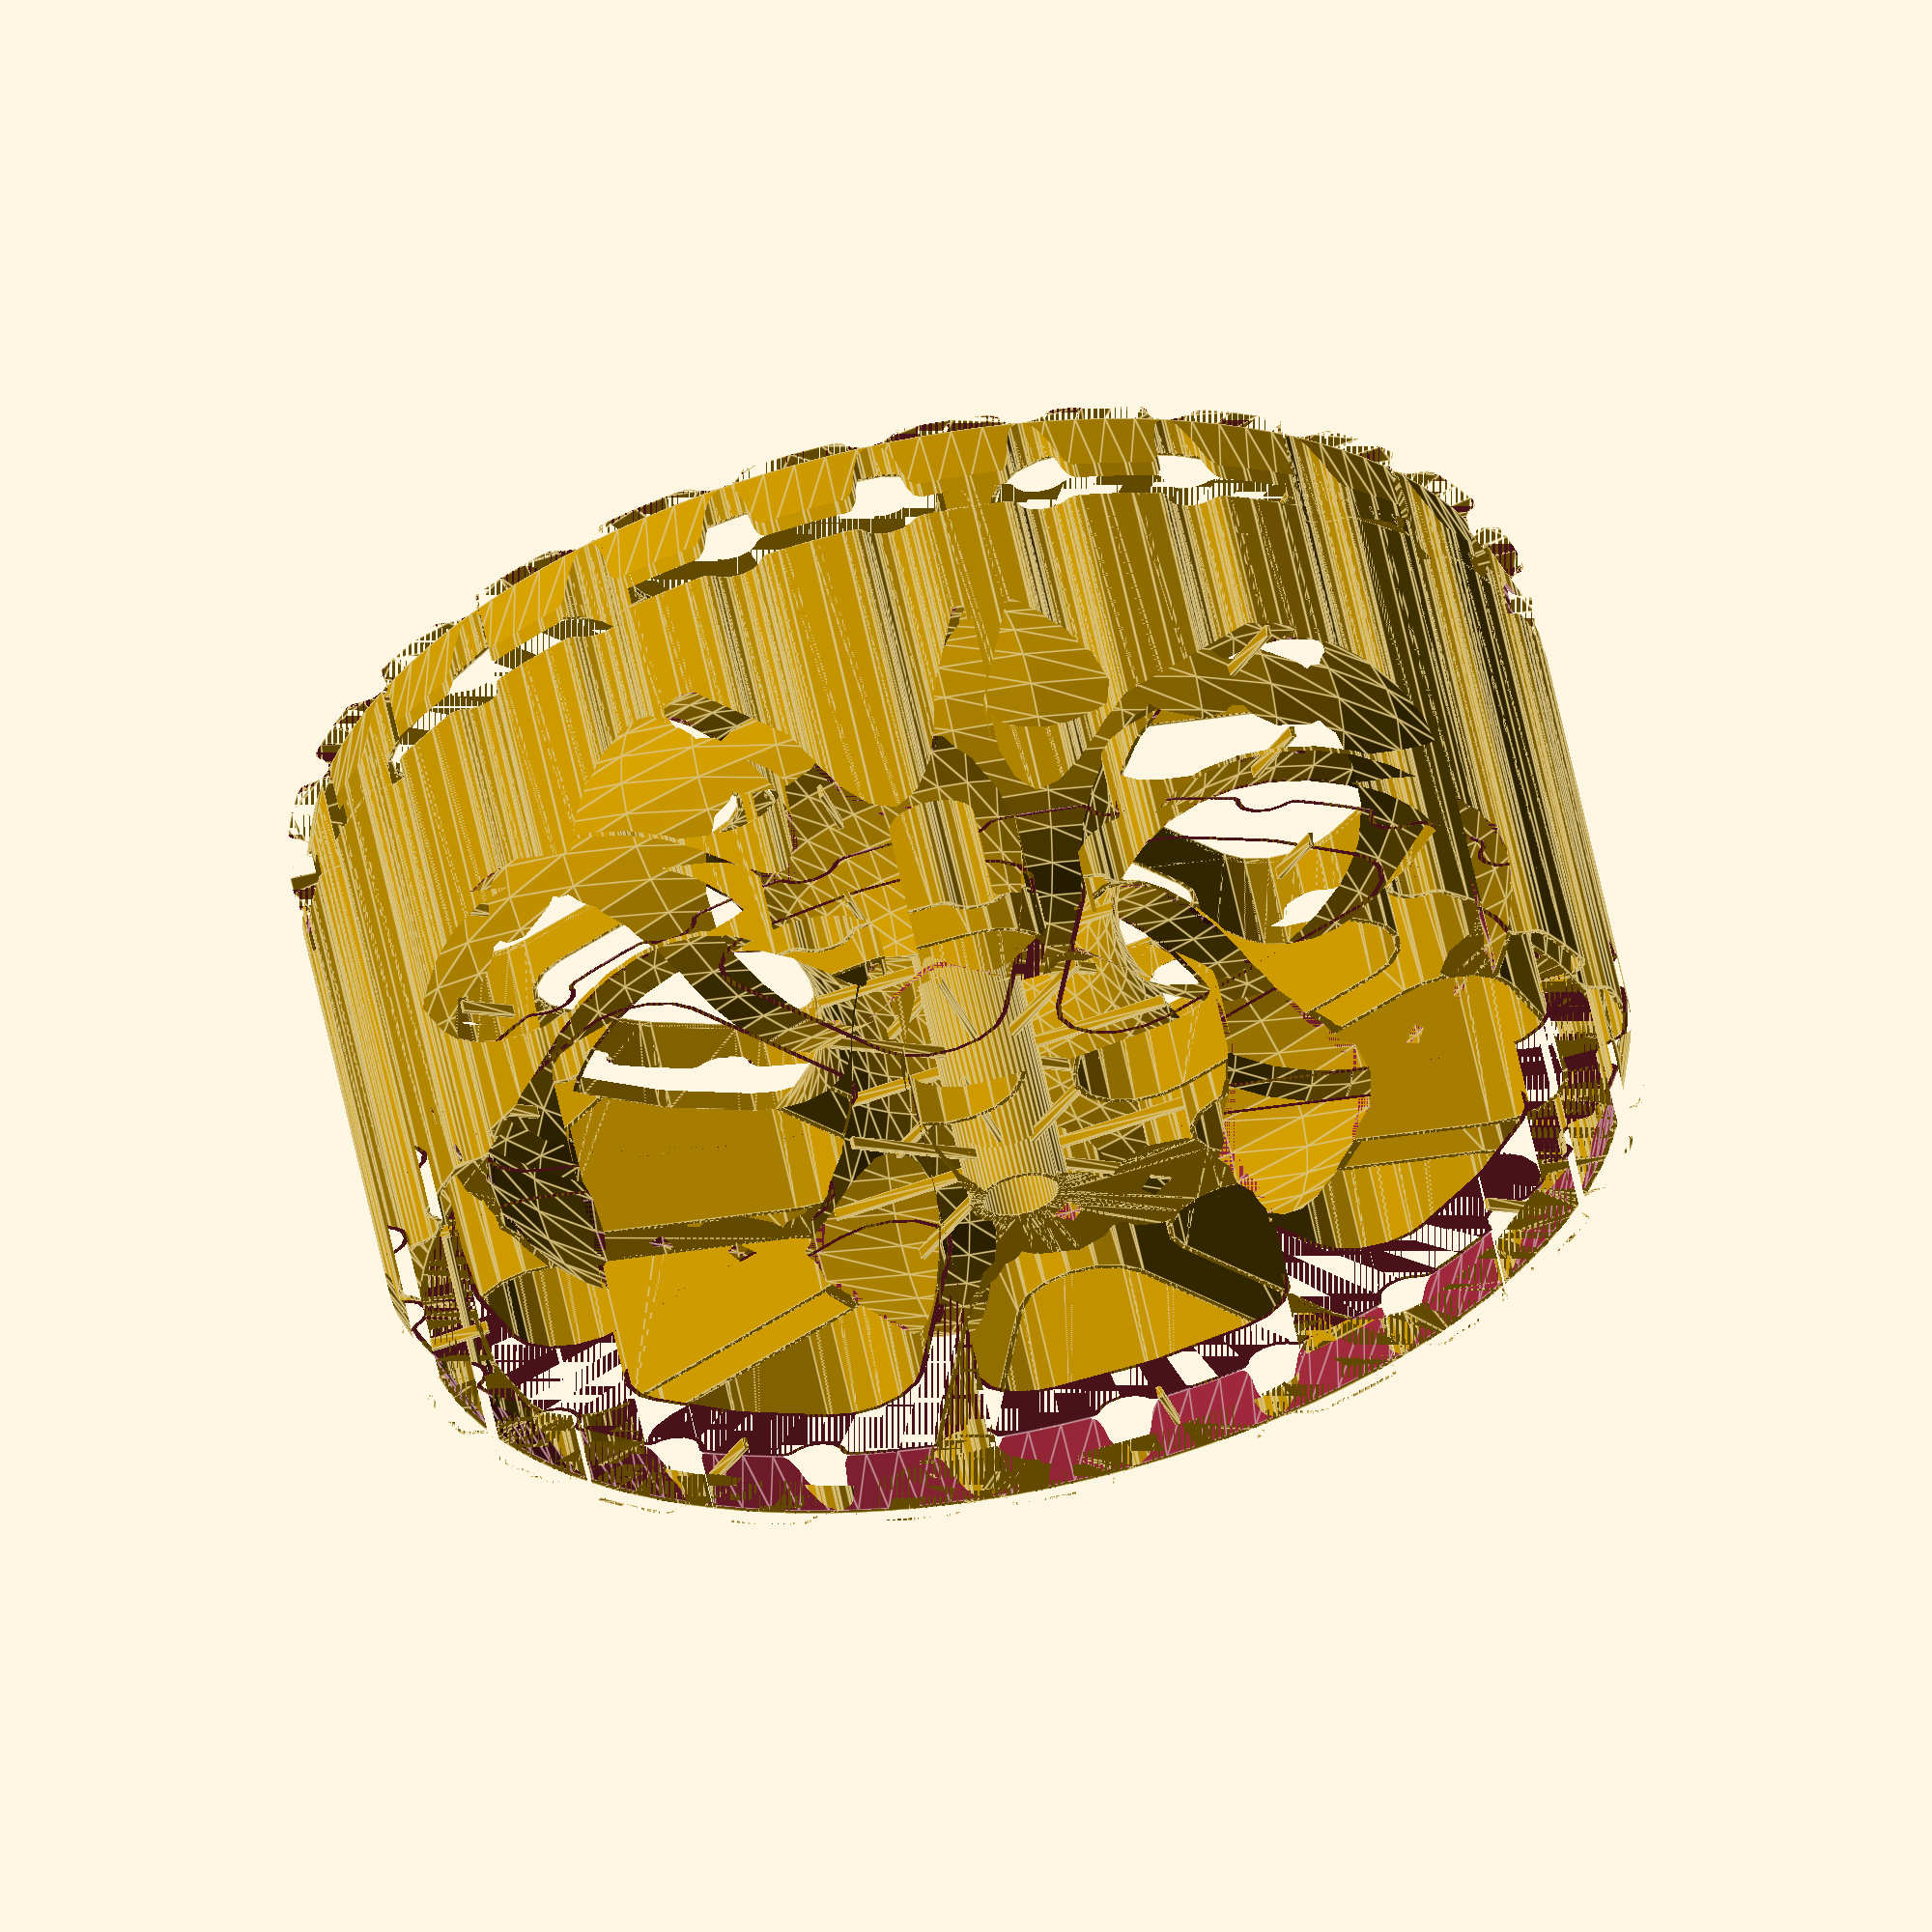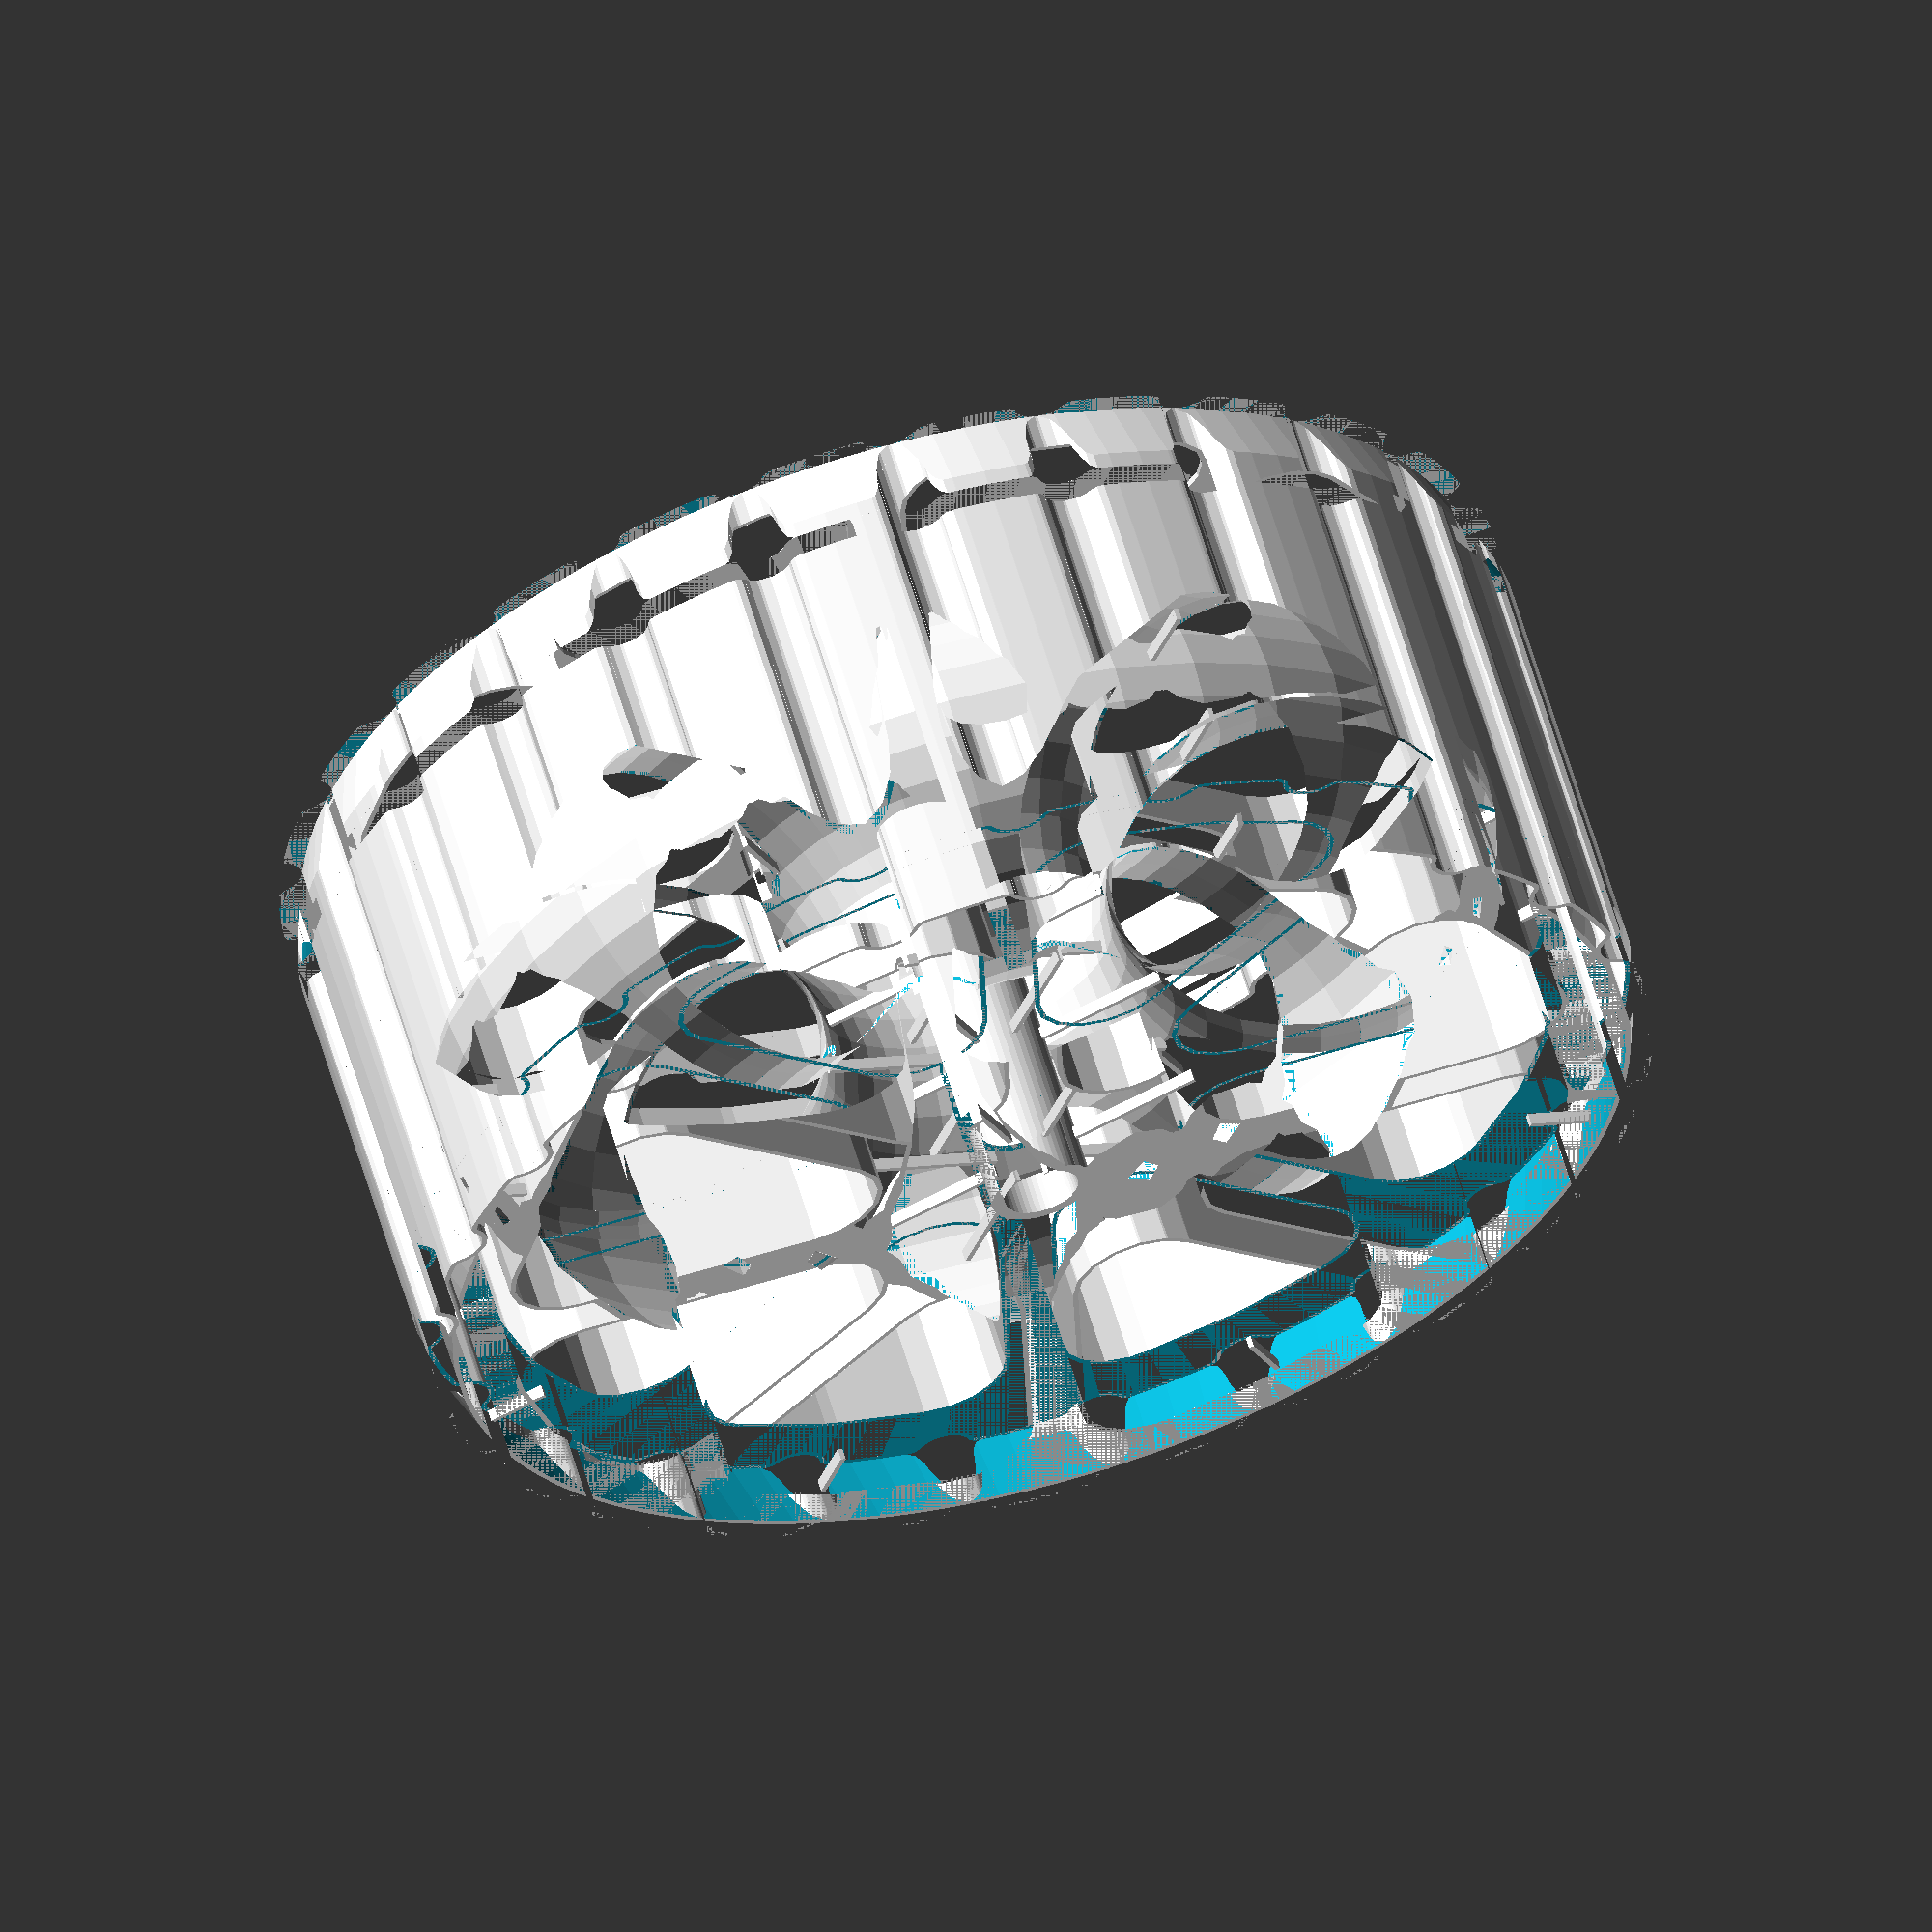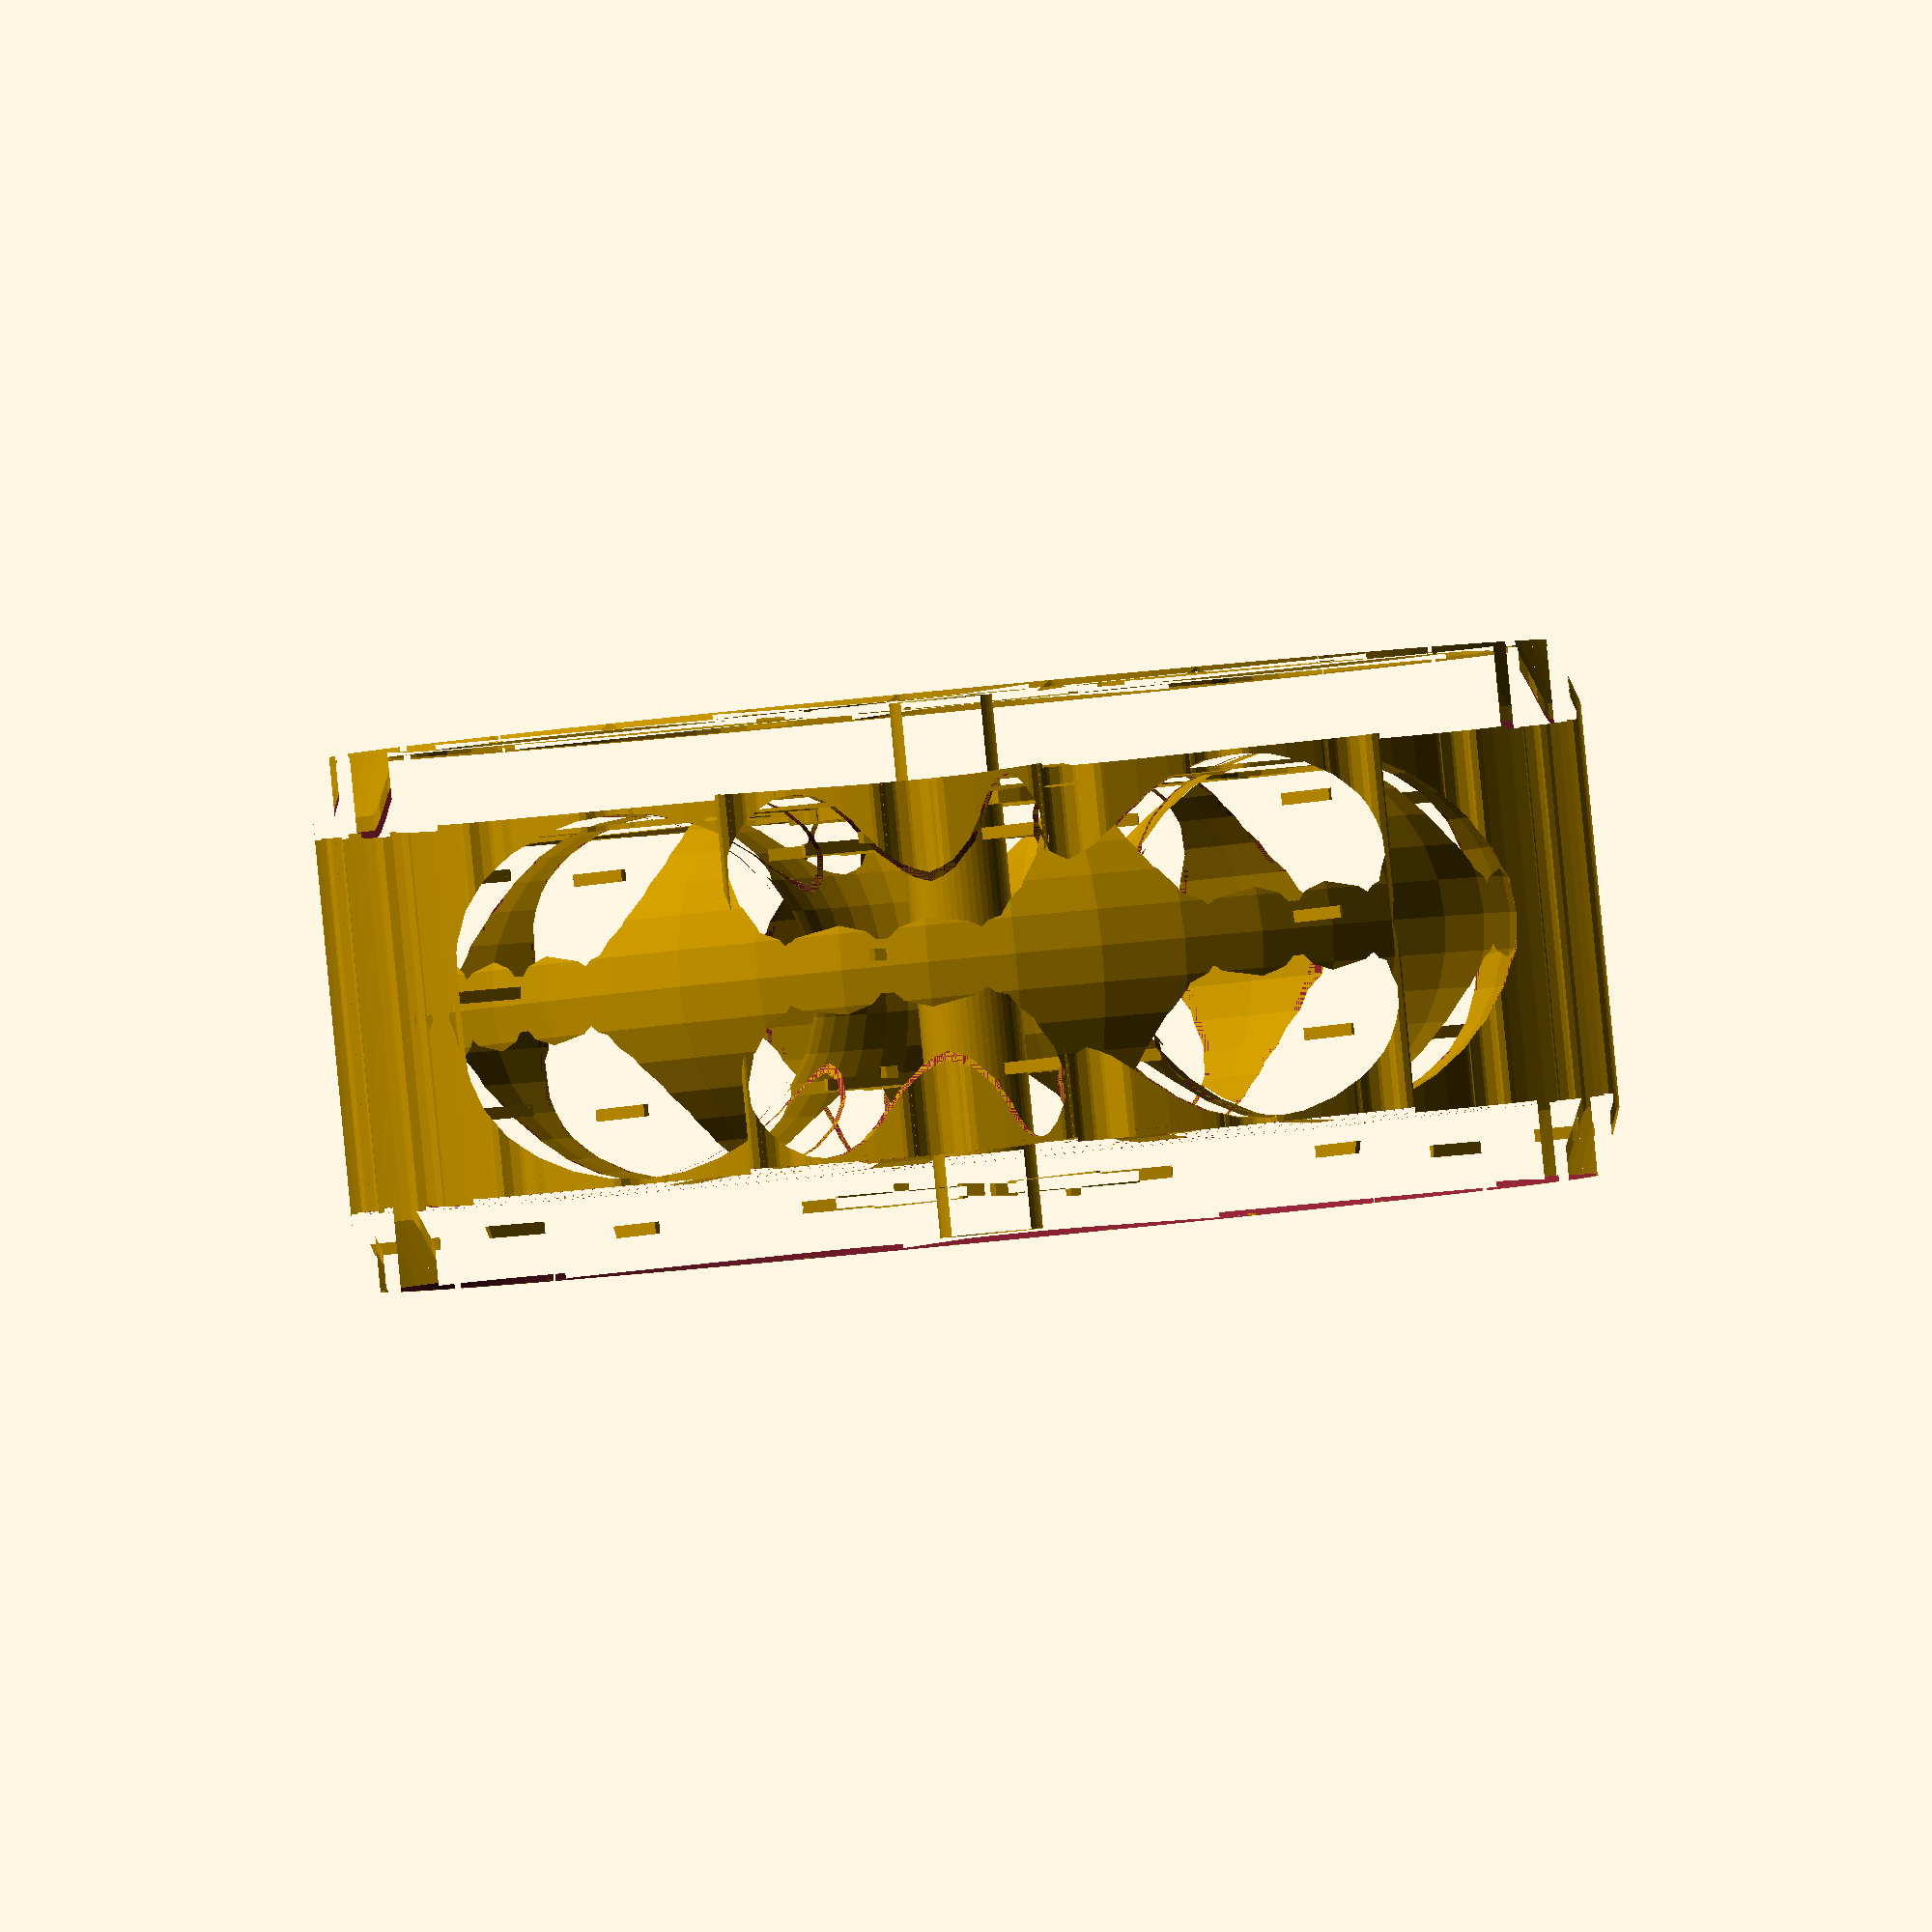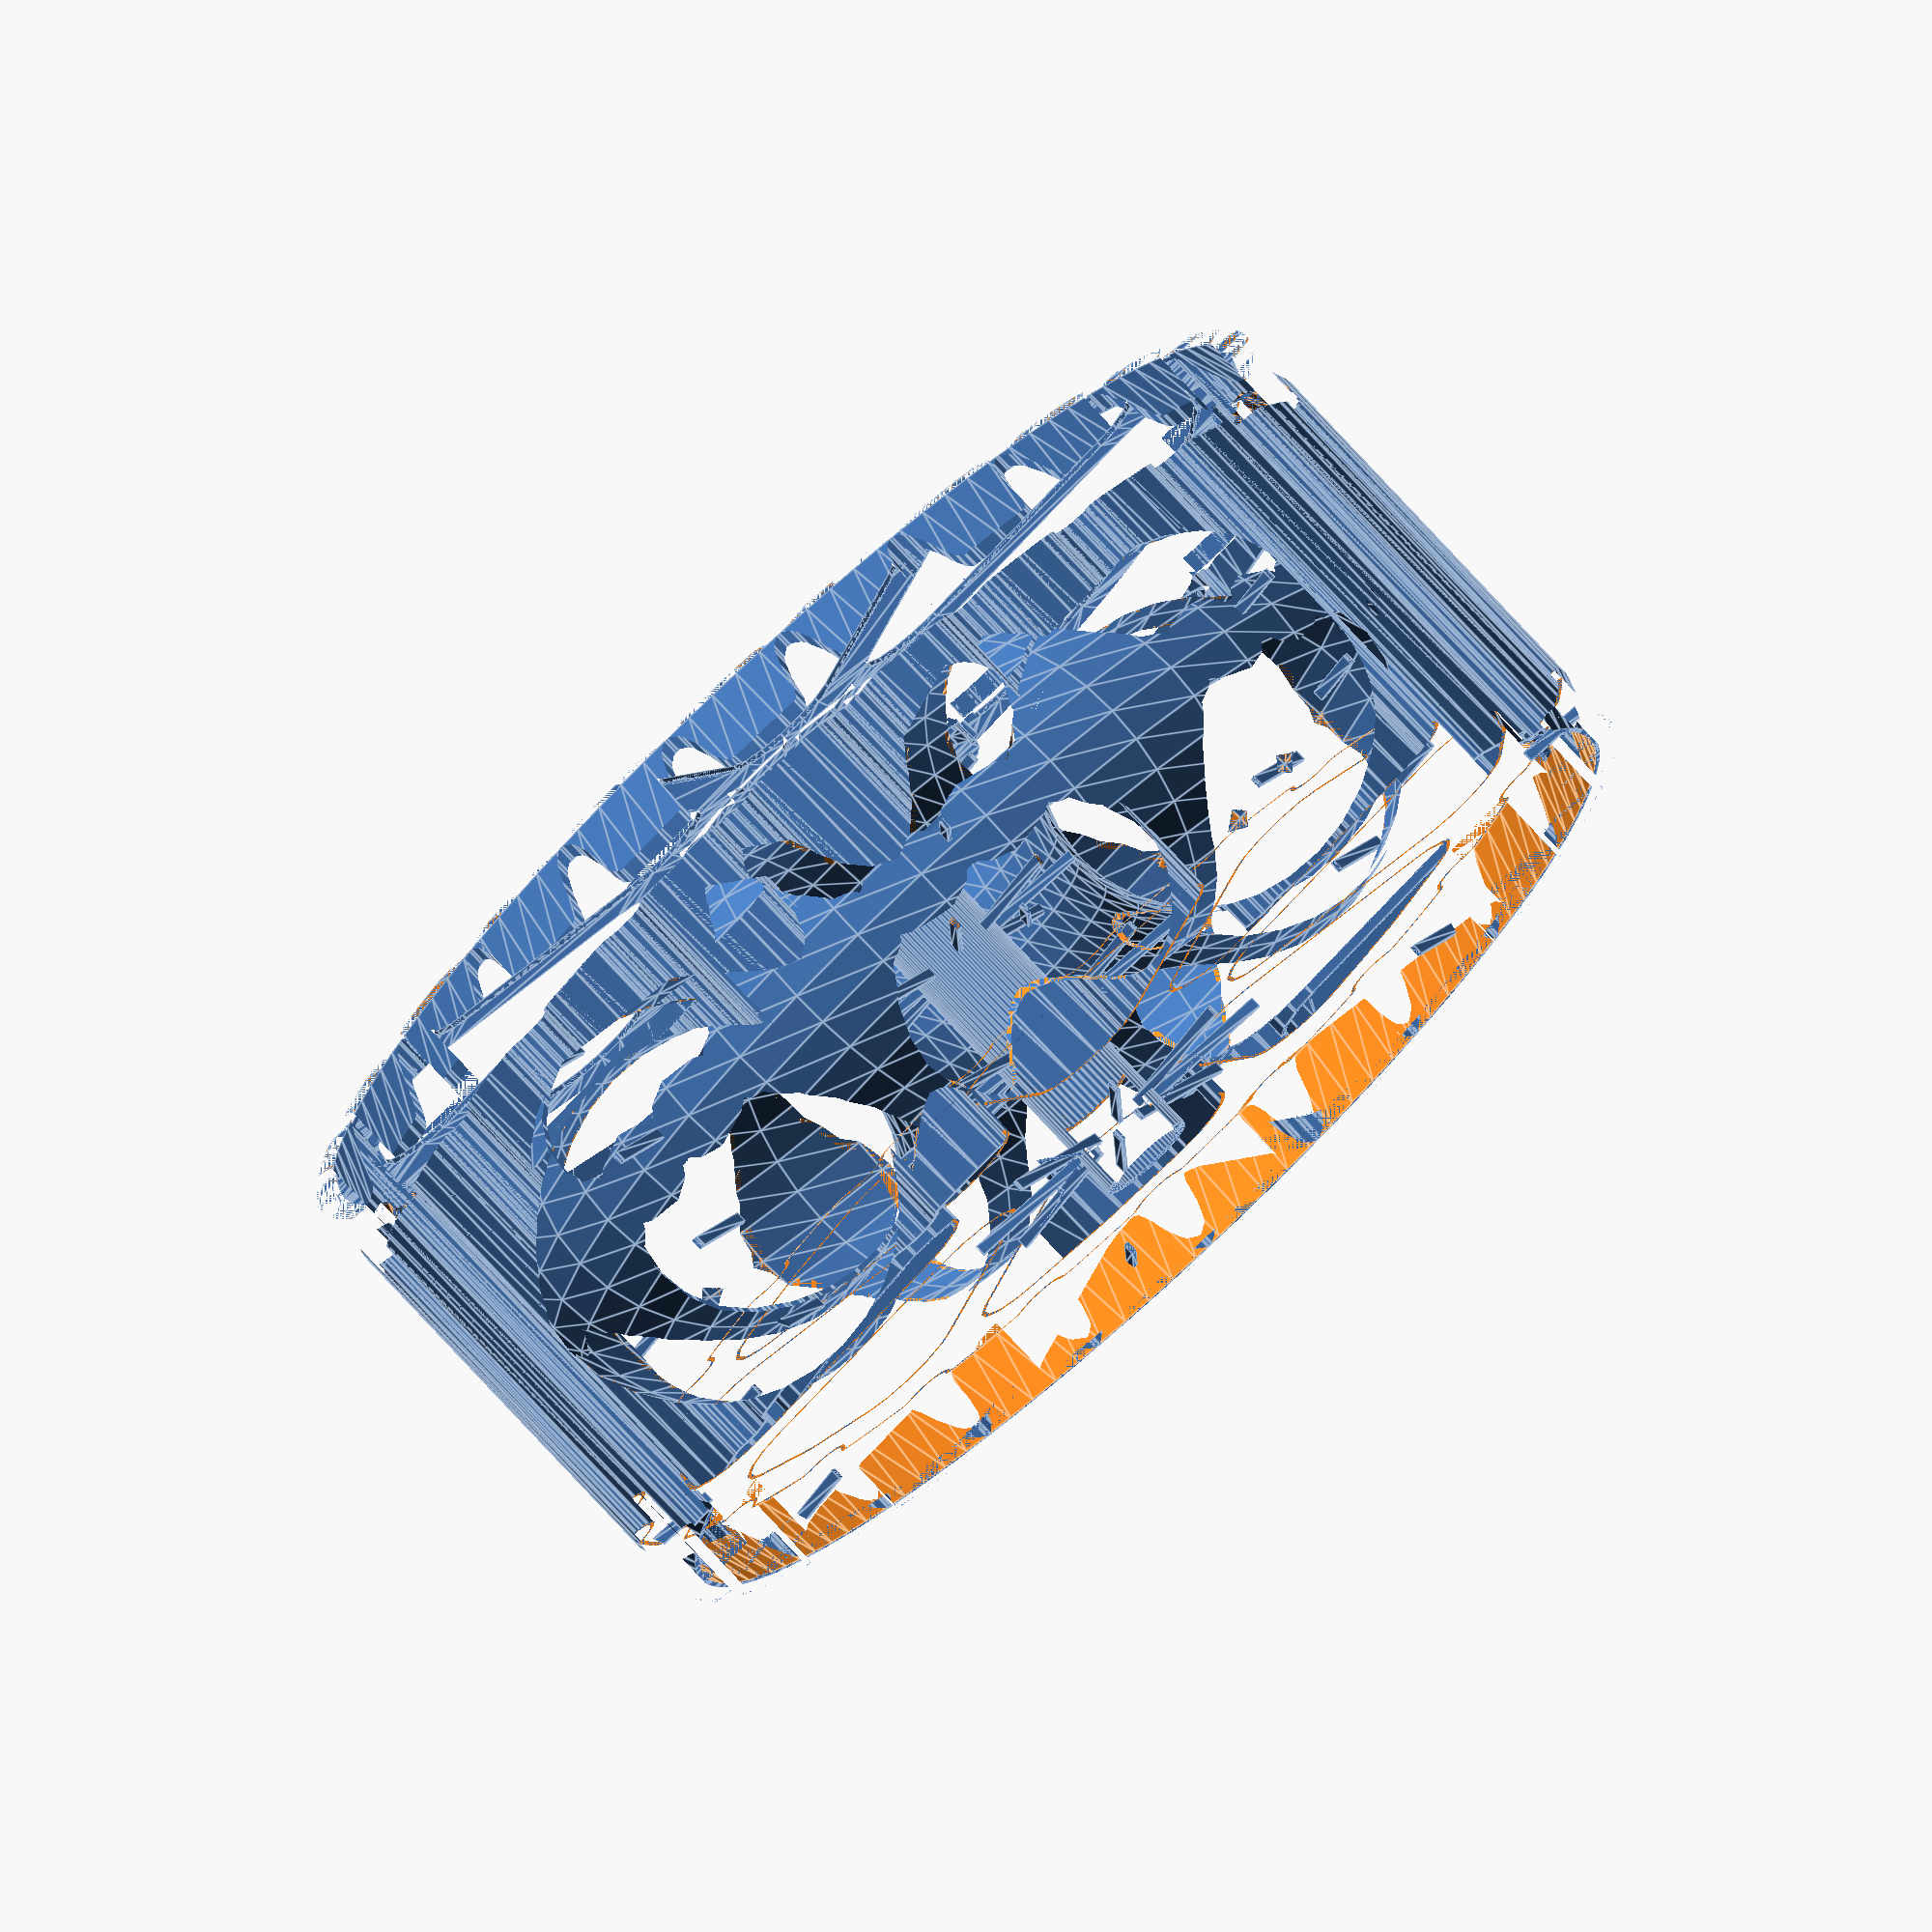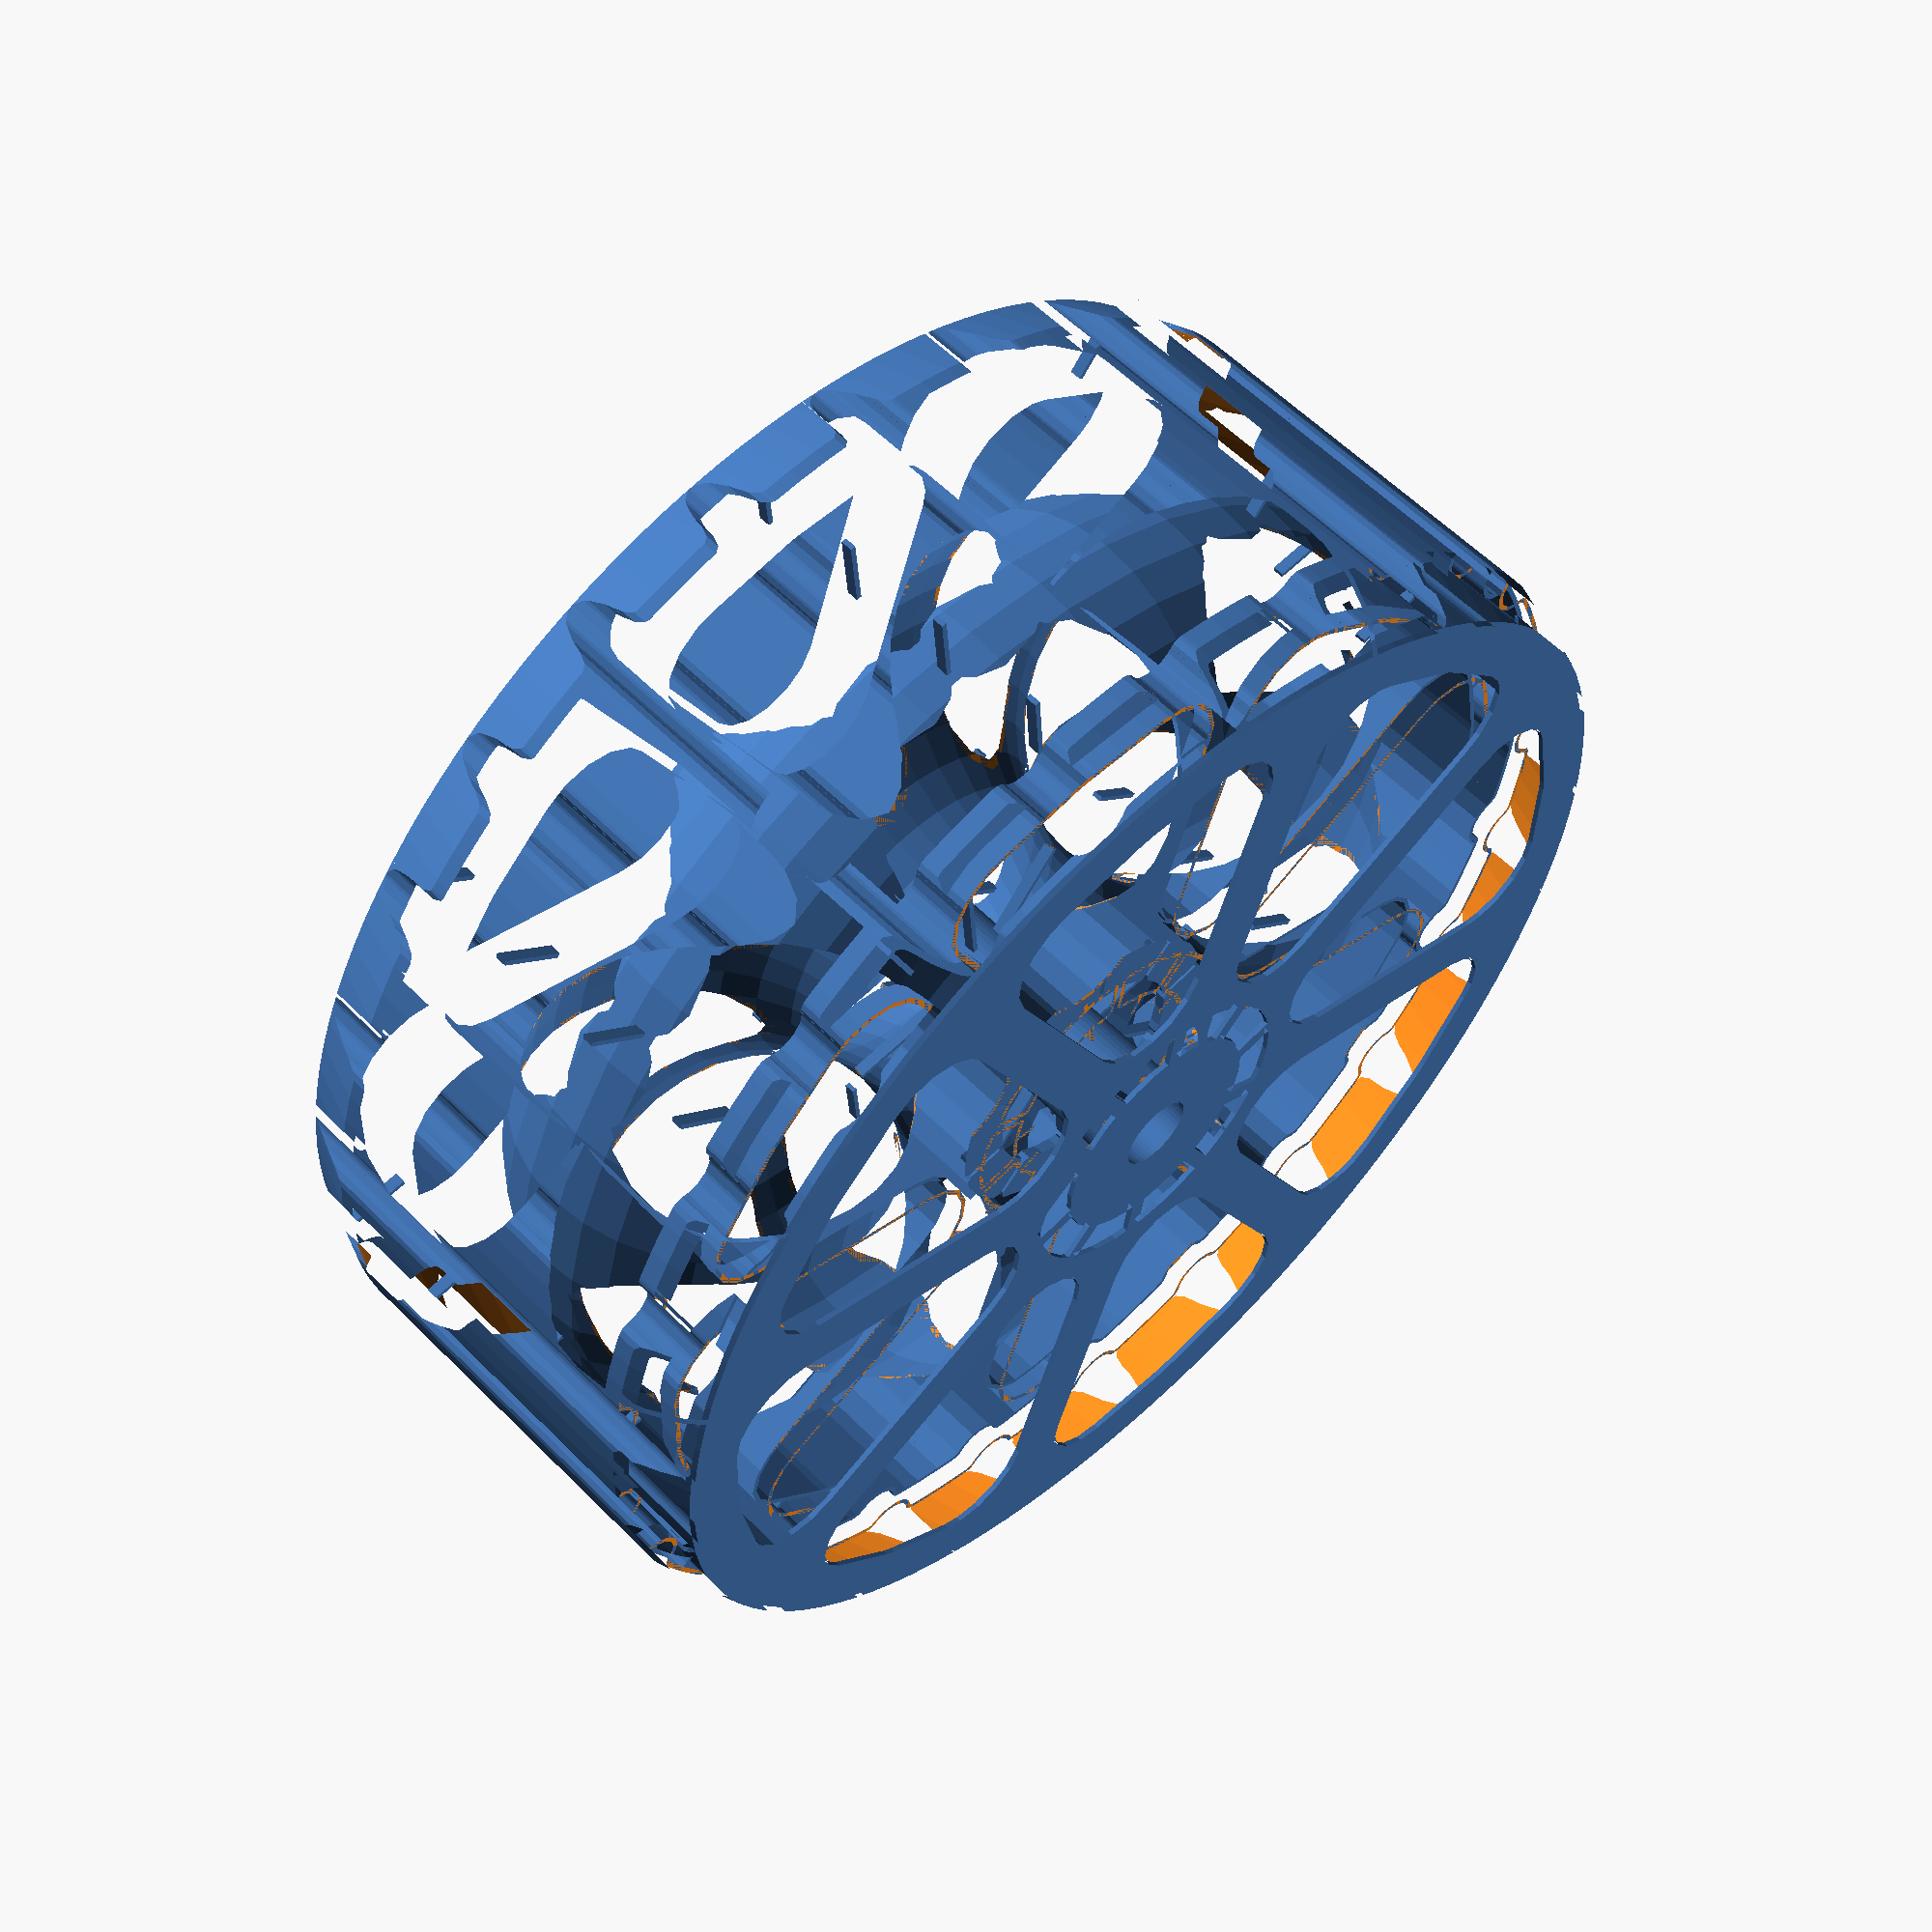
<openscad>
eps = 0.001;

// Fast print setting.
layer = 0.3;

height = 80;
diam = 190;

shell = 0.8;

rim = 12;

tread_depth = 3.5;
tread_width = 4;
tread_count = 25;

spoke_width = 9;
spoke_count = 8;

axle_hole_diam = 11.4;

spline_cutout_height = 15;
spline_count = 10;
spline_outer_diam = 47;
spline_inner_diam = 35;

edge_bevel = 12;

module roundoff_2d(r) {
  offset(r)
    offset(-r)
      children();
}

module shell_2d() {
  difference() {
    children();
    offset(-shell)
      children();
  }
}

module exterior_2d() {
  roundoff_2d(2, $fn=12) {
    difference() {
      circle(d=diam, $fn=120);
      
      for (a = [0:tread_count-1])
        rotate([0, 0, a * 360 / tread_count])
          translate([diam/2, 0])
            scale([tread_depth, tread_width])
              circle(1, $fn=12);
    }
  }
}

module spoke_cutouts_2d() {
  roundoff_2d(10, $fn=16) {
    difference() {
      circle((diam/2)-rim, $fn=32);
      
      for (a = [0:spoke_count-1])
        rotate([0, 0, a * 360 / spoke_count])
          translate([0, 500])
            square([spoke_width, 1000], center=true);
    }
  }
}

module spline_cutouts_2d() {
  wall = 2.5;
  
  difference() {
    $fn = 32;
    circle(d=spline_outer_diam);
    circle(d=spline_inner_diam);

    for (a = [0:spline_count-1])
      rotate([0, 0, a * 360 / spline_count])
        translate([0, 500])
          square([wall, 1000], center=true);
  }
}

module profile_2d() {
  difference() {
    exterior_2d();
    
    spoke_cutouts_2d();
    
    circle(d=axle_hole_diam, $fn=50);
  }
}

module web_2d() {
  intersection() {
    profile_2d();

    rotate([0, 0, 180/spoke_count])
      for (a = [0:spoke_count-1])
        rotate([0, 0, a * 360 / spoke_count])
          translate([0, diam/4])
            square([shell, diam/2], center=true);
  }
}

module wheel_shell() {
  // Bottom shell.
  linear_extrude(shell) {
    difference() {
      profile_2d();
      spline_cutouts_2d();
    }
  }
  
  // Length of wheel with spline cutouts.
  translate([0, 0, shell]) {
    linear_extrude(spline_cutout_height - shell) {
      shell_2d() {
        difference() {
          profile_2d();
          spline_cutouts_2d();
        }
      }

      // Fins to help splines adhere.
      fin_count = spline_count;
      for (a = [1:fin_count]) {
        rotate([0, 0, a * 360 / fin_count]) {
          translate([spline_inner_diam/2 - 4, 0])
            square([3.8, shell]);
          translate([spline_outer_diam/2 + 0.2, 0])
            square([1.8, shell]);
        }
      }
    }
  }
  
  // Rest of wheel.
  translate([0, 0, spline_cutout_height])
    linear_extrude(height - spline_cutout_height)
      shell_2d()
        profile_2d();
  
  // Ceiling of spline cutouts. Make this extra thick, since it's load bearing.
  translate([0, 0, spline_cutout_height])
    linear_extrude(shell * 2)
      offset(shell)
        spline_cutouts_2d();
  
  // Reinforce the axle bearing to make sure it prints nicely.
  linear_extrude(height) {
    difference() {
      circle(d=axle_hole_diam+4, $fn=50);
      circle(d=axle_hole_diam+0.5, $fn=50);
    }
  }
  
  web_height = 1.8;
  web_count = 4;
  
  web_spacing = (height * 0.88) / web_count;
  for (a = [1:web_count])
    translate([0, 0, height * 0.05 + a * web_spacing - web_height])
      linear_extrude(web_height)
        web_2d();
}

// If sense=true, this gives the wall to be printed. If sense=false,
// this gives a negative to be subtracted from the wheel before adding
// the wall.
module cutout_3d(sense=true) {
  intersection() {
    if (sense)
      linear_extrude(height)
        profile_2d();
    
    union() {
      // Torus to remove mass from the inside of the spokes.
      torus_radius = diam*0.16;
      translate([0, 0, height/2]) {
        scale([1, 1, 0.7 * height / (torus_radius*2)]) {
          rotate_extrude($fn=40) {
            translate([diam*0.28, 0]) {
              if (sense) {
                difference() {
                  circle(torus_radius, $fn=32);
                  circle(torus_radius-shell, $fn=32);
                }
              } else {
                circle(torus_radius-shell, $fn=32);
              }
            }
          }
        }
      }
      
      // Bevel the edges of the wheel.
      translate([0, 0, height/2]) {
        for (a = [-1, 1]) {
          scale([1, 1, a]) {
            translate([0, 0, height/2 - edge_bevel]) {
              difference() {
                $fn = 120;
                
                inset = edge_bevel * 0.7;
                
                if (sense)
                  cylinder(h=edge_bevel+eps, d1=diam+2*shell, d2=diam-inset+2*shell);
                else
                  cylinder(h=edge_bevel+eps, d=diam+1);

                translate([0, 0, -eps])
                  cylinder(h=edge_bevel+3*eps, d1=diam, d2=diam-inset);
              }
            }
          }
        }
      }
    }
  }
}

// Wheel with weight saving cutouts in the spokes.
module wheel2_shell() {
  difference() {
    wheel_shell();
    cutout_3d(false);
  }
  cutout_3d(true);
}

// For measuring the volume of casting epoxy needed to fill the shell.
module wheel2_full() {
  difference() {
    linear_extrude(height)
      profile_2d();
    cutout_3d(false);
  }
}

wheel2_shell();
</openscad>
<views>
elev=299.1 azim=6.8 roll=348.2 proj=o view=edges
elev=118.8 azim=133.1 roll=196.4 proj=o view=wireframe
elev=90.8 azim=14.1 roll=185.5 proj=o view=solid
elev=103.7 azim=290.8 roll=222.6 proj=o view=edges
elev=122.1 azim=26.4 roll=43.9 proj=p view=solid
</views>
